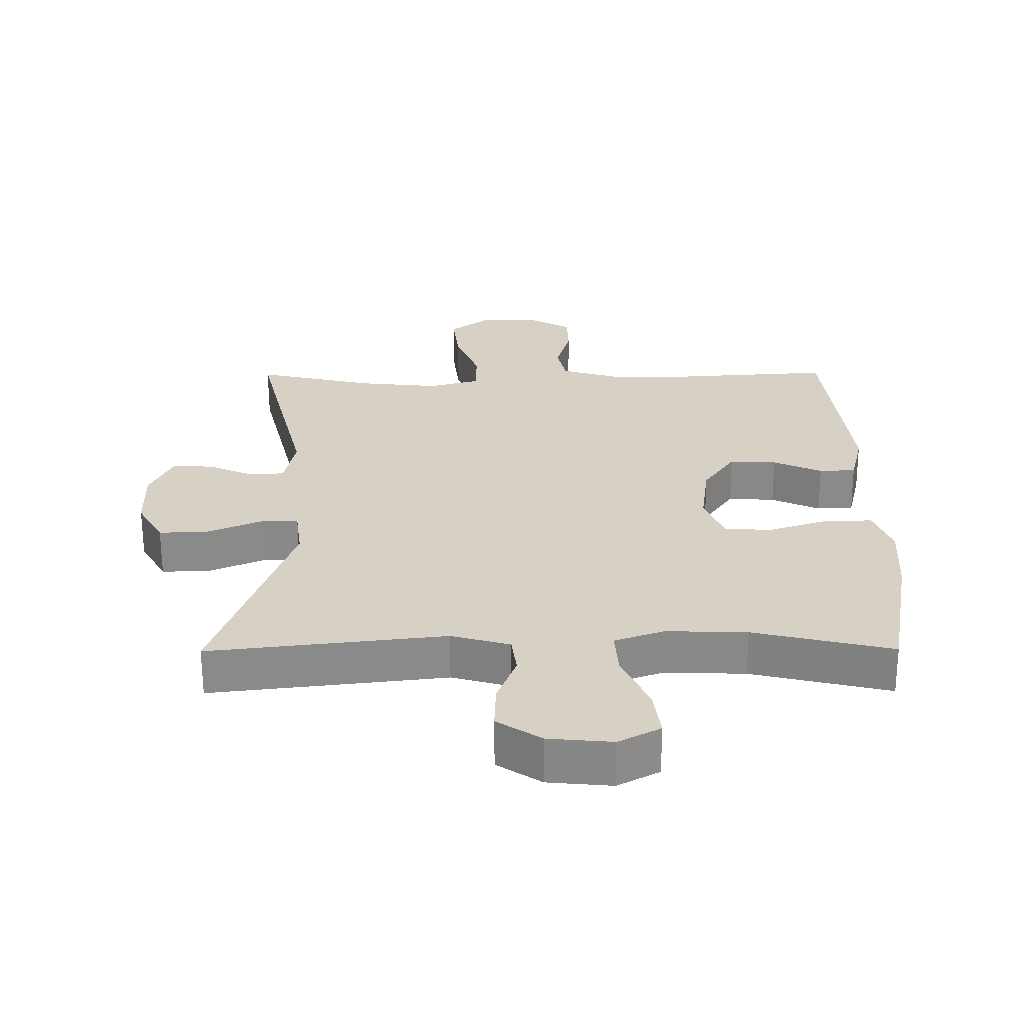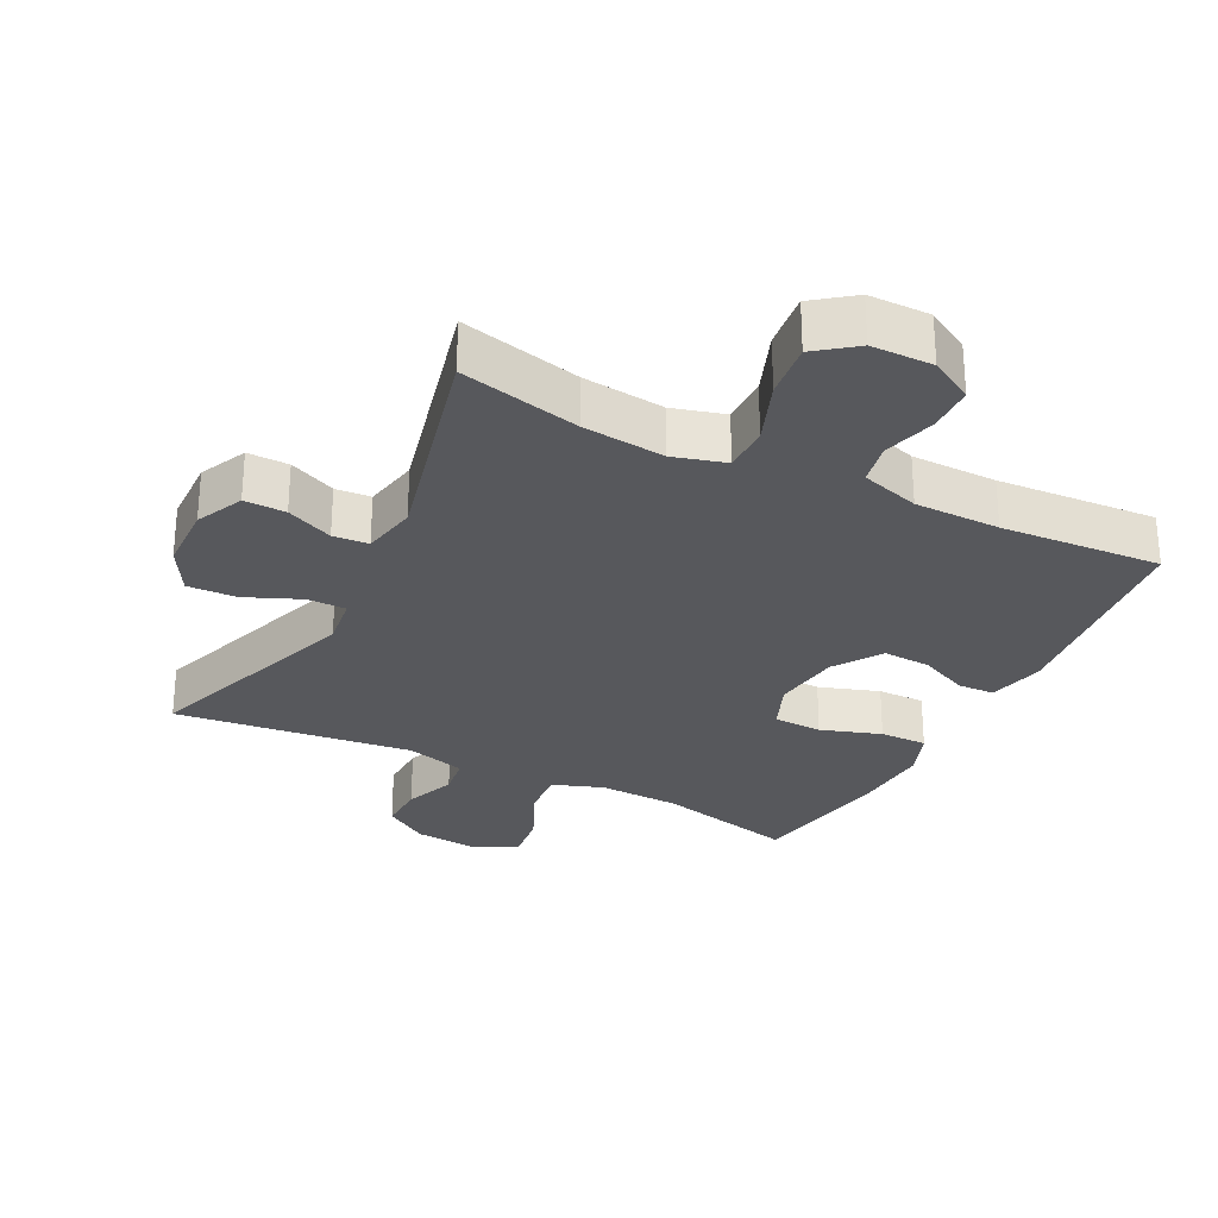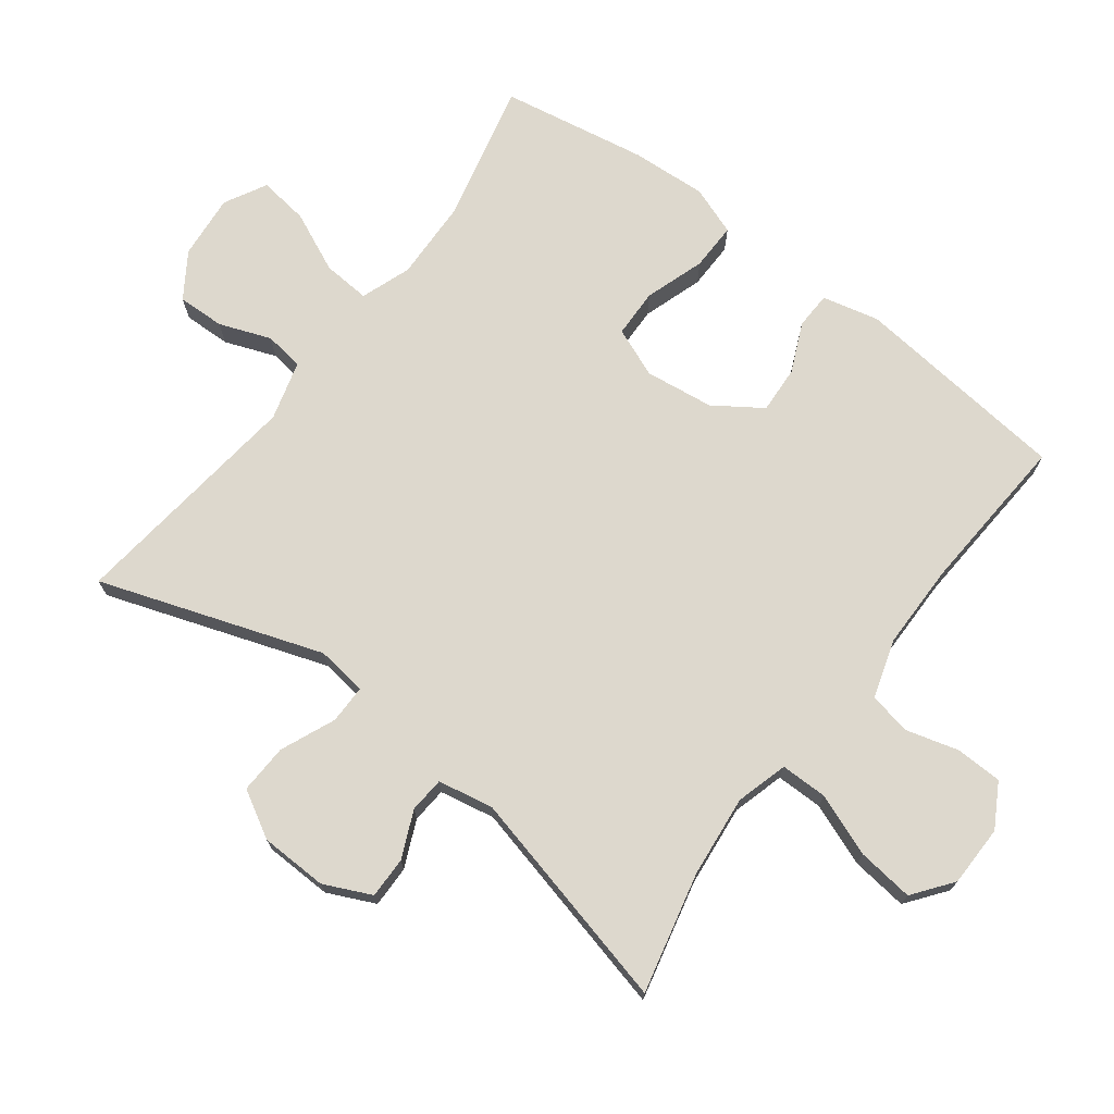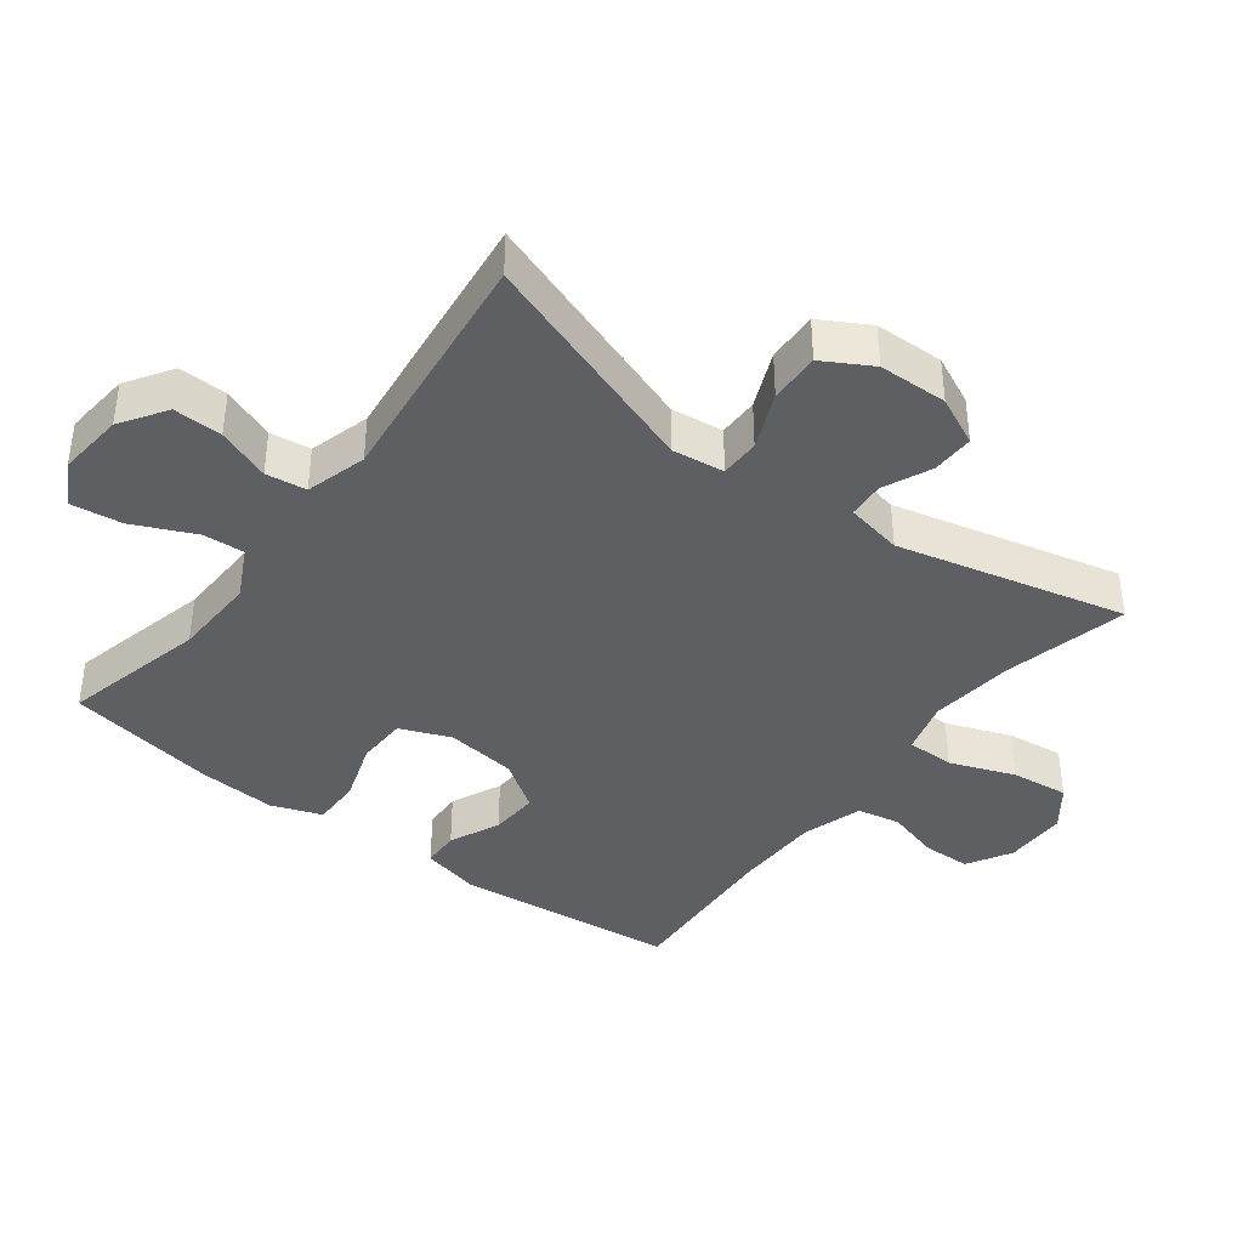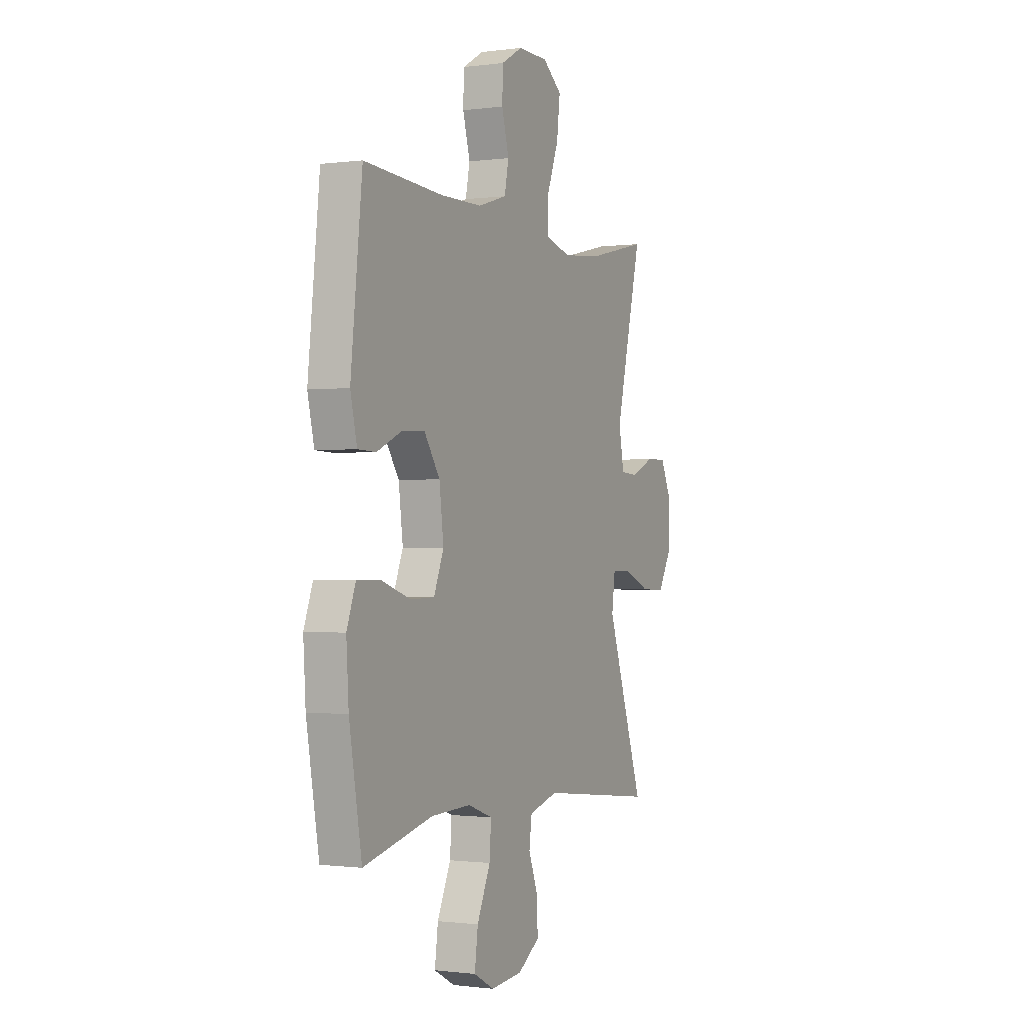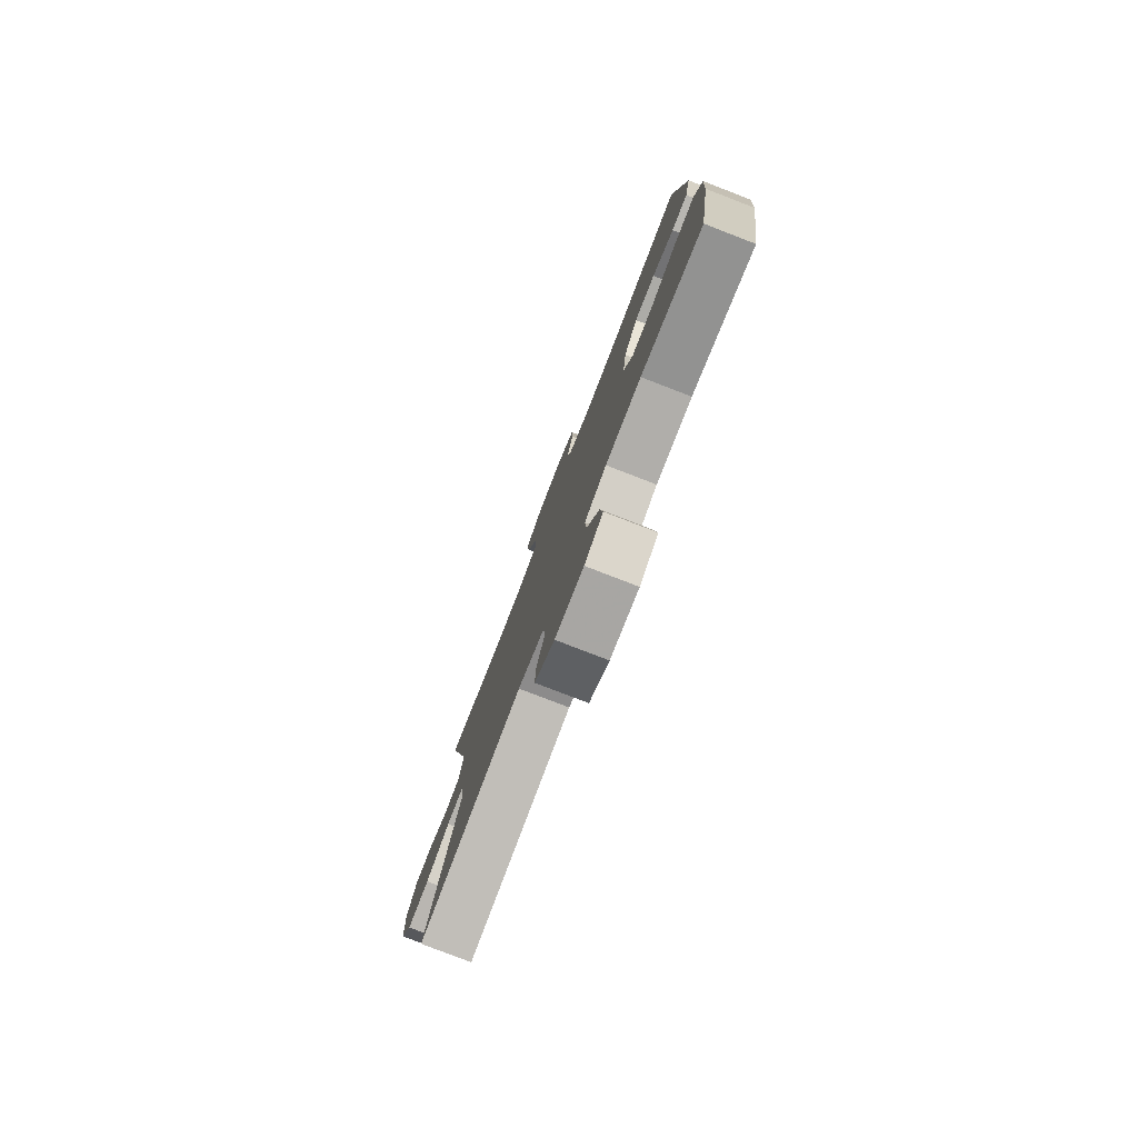
<metadata>
{"format":"obj","ext":"obj","renderer":"f3d","projection":"perspective","resolution":1024,"background":"white","views":[{"elev":-63.2,"azim":0.2,"up":"+Z"},{"elev":-28.4,"azim":-26.9,"up":"+Y"},{"elev":72.1,"azim":-52.9,"up":"+Y"},{"elev":-39.7,"azim":-127.3,"up":"+Y"},{"elev":-0.8,"azim":116.0,"up":"+Z"},{"elev":-79.5,"azim":68.9,"up":"+Z"}]}
</metadata>
<code>
v -0.5 0.07 0.5
v -0.32 0.07 0.458
v -0.197 0.07 0.445
v -0.119 0.07 0.467
v -0.119 0.07 0.537
v -0.155 0.07 0.631
v -0.165 0.07 0.715
v -0.106 0.07 0.76
v -0.014 0.07 0.761
v 0.051 0.07 0.724
v 0.053 0.07 0.654
v 0.031 0.07 0.575
v 0.044 0.07 0.512
v 0.132 0.07 0.485
v 0.26 0.07 0.484
v 0.5 0.07 0.5
v 0.535 0.07 0.175
v 0.515 0.07 0.09
v 0.46 0.07 0.088
v 0.386 0.07 0.121
v 0.315 0.07 0.125
v 0.267 0.07 0.054
v 0.254 0.07 -0.049
v 0.284 0.07 -0.123
v 0.357 0.07 -0.125
v 0.447 0.07 -0.095
v 0.518 0.07 -0.094
v 0.545 0.07 -0.167
v 0.538 0.07 -0.281
v 0.5 0.07 -0.5
v 0.29 0.07 -0.45
v 0.168 0.07 -0.446
v 0.093 0.07 -0.473
v 0.098 0.07 -0.544
v 0.139 0.07 -0.634
v 0.149 0.07 -0.709
v 0.086 0.07 -0.743
v -0.011 0.07 -0.734
v -0.078 0.07 -0.69
v -0.076 0.07 -0.619
v -0.047 0.07 -0.542
v -0.055 0.07 -0.483
v -0.144 0.07 -0.458
v -0.5 0.07 -0.5
v -0.386 0.07 -0.167
v -0.396 0.07 -0.091
v -0.454 0.07 -0.091
v -0.536 0.07 -0.126
v -0.61 0.07 -0.129
v -0.65 0.07 -0.059
v -0.653 0.07 0.042
v -0.62 0.07 0.113
v -0.558 0.07 0.112
v -0.488 0.07 0.081
v -0.435 0.07 0.085
v -0.419 0.07 0.168
v -0.5 0 0.5
v -0.32 0 0.458
v -0.197 0 0.445
v -0.119 0 0.467
v -0.119 0 0.537
v -0.155 0 0.631
v -0.165 0 0.715
v -0.106 0 0.76
v -0.014 0 0.761
v 0.051 0 0.724
v 0.053 0 0.654
v 0.031 0 0.575
v 0.044 0 0.512
v 0.132 0 0.485
v 0.26 0 0.484
v 0.5 0 0.5
v 0.535 0 0.175
v 0.515 0 0.09
v 0.46 0 0.088
v 0.386 0 0.121
v 0.315 0 0.125
v 0.267 0 0.054
v 0.254 0 -0.049
v 0.284 0 -0.123
v 0.357 0 -0.125
v 0.447 0 -0.095
v 0.518 0 -0.094
v 0.545 0 -0.167
v 0.538 0 -0.281
v 0.5 0 -0.5
v 0.29 0 -0.45
v 0.168 0 -0.446
v 0.093 0 -0.473
v 0.098 0 -0.544
v 0.139 0 -0.634
v 0.149 0 -0.709
v 0.086 0 -0.743
v -0.011 0 -0.734
v -0.078 0 -0.69
v -0.076 0 -0.619
v -0.047 0 -0.542
v -0.055 0 -0.483
v -0.144 0 -0.458
v -0.5 0 -0.5
v -0.386 0 -0.167
v -0.396 0 -0.091
v -0.454 0 -0.091
v -0.536 0 -0.126
v -0.61 0 -0.129
v -0.65 0 -0.059
v -0.653 0 0.042
v -0.62 0 0.113
v -0.558 0 0.112
v -0.488 0 0.081
v -0.435 0 0.085
v -0.419 0 0.168
f 52 53 54
f 51 52 54
f 50 51 54
f 49 50 54
f 48 49 54
f 47 48 54
f 46 47 54 55
f 43 44 45
f 42 43 45 46
f 39 40 41
f 38 39 41
f 37 38 41
f 36 37 41
f 35 36 41
f 34 35 41
f 33 34 41 42
f 46 55 56
f 42 46 56
f 33 42 56
f 32 33 56
f 29 30 31
f 28 29 31
f 27 28 31
f 26 27 31
f 25 26 31
f 18 19 20
f 17 18 20
f 16 17 20
f 15 16 20
f 14 15 20 21
f 13 14 21 22
f 10 11 12
f 9 10 12
f 8 9 12
f 7 8 12
f 6 7 12
f 5 6 12
f 4 5 12 13
f 13 22 23
f 4 13 23
f 3 4 23
f 56 1 2
f 3 23 24
f 2 3 24
f 56 2 24
f 32 56 24
f 24 25 31 32
f 110 109 108
f 110 108 107
f 110 107 106
f 110 106 105
f 110 105 104
f 110 104 103
f 111 110 103 102
f 101 100 99
f 102 101 99 98
f 97 96 95
f 97 95 94
f 97 94 93
f 97 93 92
f 97 92 91
f 97 91 90
f 98 97 90 89
f 112 111 102
f 112 102 98
f 112 98 89
f 112 89 88
f 87 86 85
f 87 85 84
f 87 84 83
f 87 83 82
f 87 82 81
f 76 75 74
f 76 74 73
f 76 73 72
f 76 72 71
f 77 76 71 70
f 78 77 70 69
f 68 67 66
f 68 66 65
f 68 65 64
f 68 64 63
f 68 63 62
f 68 62 61
f 69 68 61 60
f 79 78 69
f 79 69 60
f 79 60 59
f 58 57 112
f 80 79 59
f 80 59 58
f 80 58 112
f 80 112 88
f 88 87 81 80
f 1 57 58 2
f 2 58 59 3
f 3 59 60 4
f 4 60 61 5
f 5 61 62 6
f 6 62 63 7
f 7 63 64 8
f 8 64 65 9
f 9 65 66 10
f 10 66 67 11
f 11 67 68 12
f 12 68 69 13
f 13 69 70 14
f 14 70 71 15
f 15 71 72 16
f 16 72 73 17
f 17 73 74 18
f 18 74 75 19
f 19 75 76 20
f 20 76 77 21
f 21 77 78 22
f 22 78 79 23
f 23 79 80 24
f 24 80 81 25
f 25 81 82 26
f 26 82 83 27
f 27 83 84 28
f 28 84 85 29
f 29 85 86 30
f 30 86 87 31
f 31 87 88 32
f 32 88 89 33
f 33 89 90 34
f 34 90 91 35
f 35 91 92 36
f 36 92 93 37
f 37 93 94 38
f 38 94 95 39
f 39 95 96 40
f 40 96 97 41
f 41 97 98 42
f 42 98 99 43
f 43 99 100 44
f 44 100 101 45
f 45 101 102 46
f 46 102 103 47
f 47 103 104 48
f 48 104 105 49
f 49 105 106 50
f 50 106 107 51
f 51 107 108 52
f 52 108 109 53
f 53 109 110 54
f 54 110 111 55
f 55 111 112 56
f 56 112 57 1

</code>
